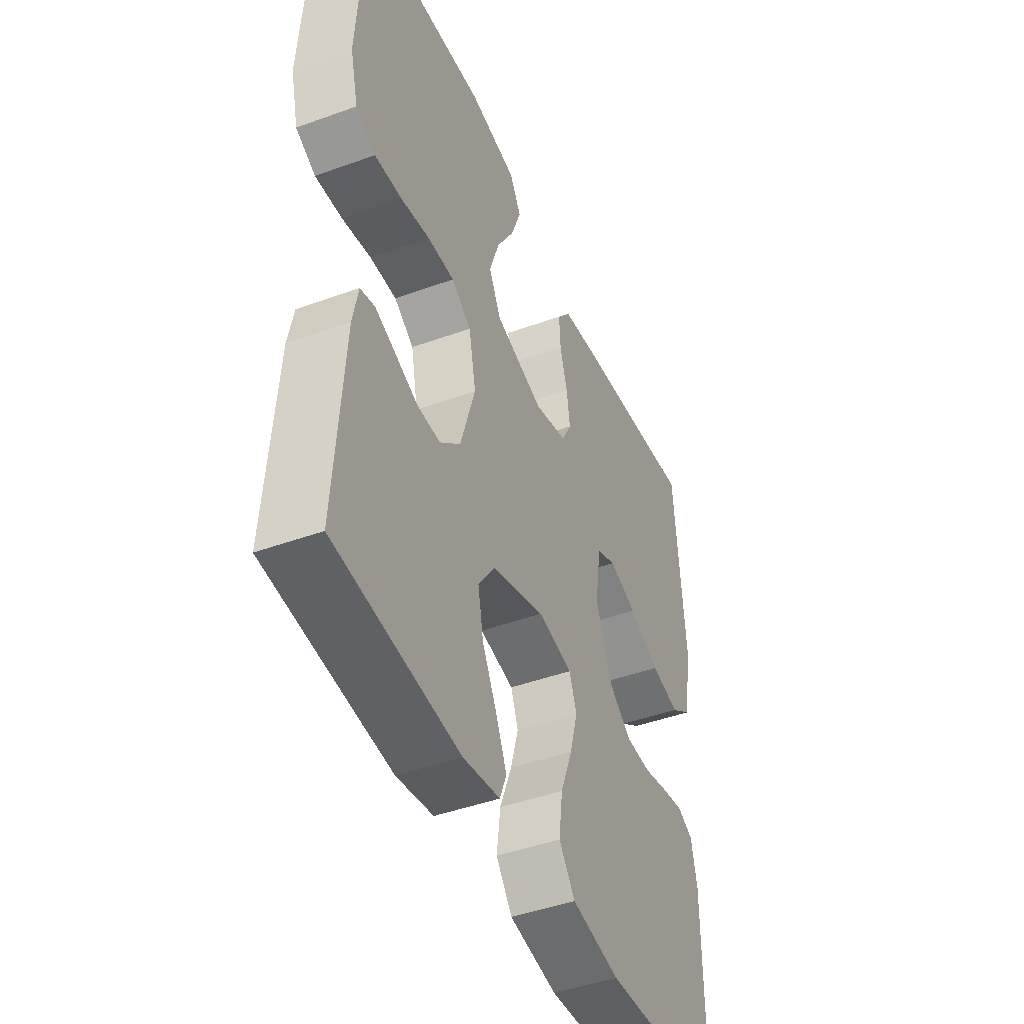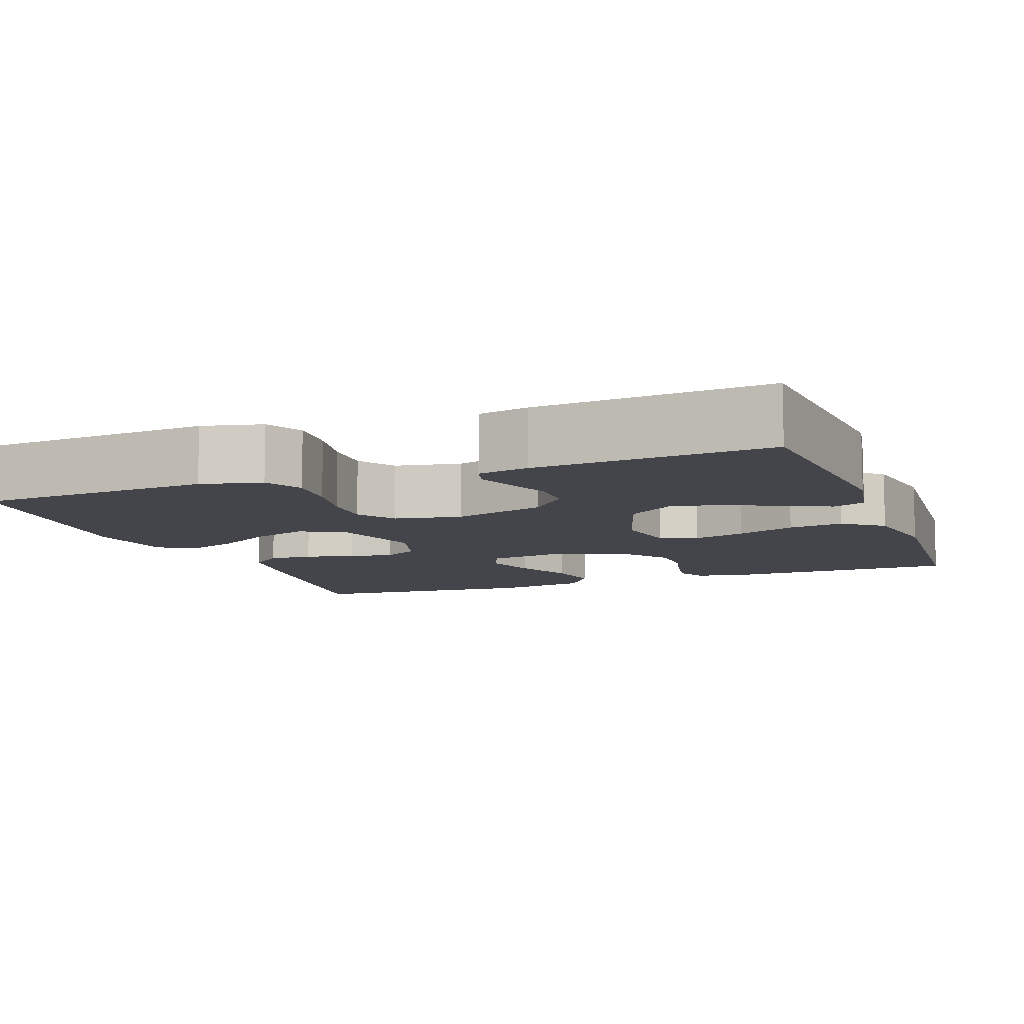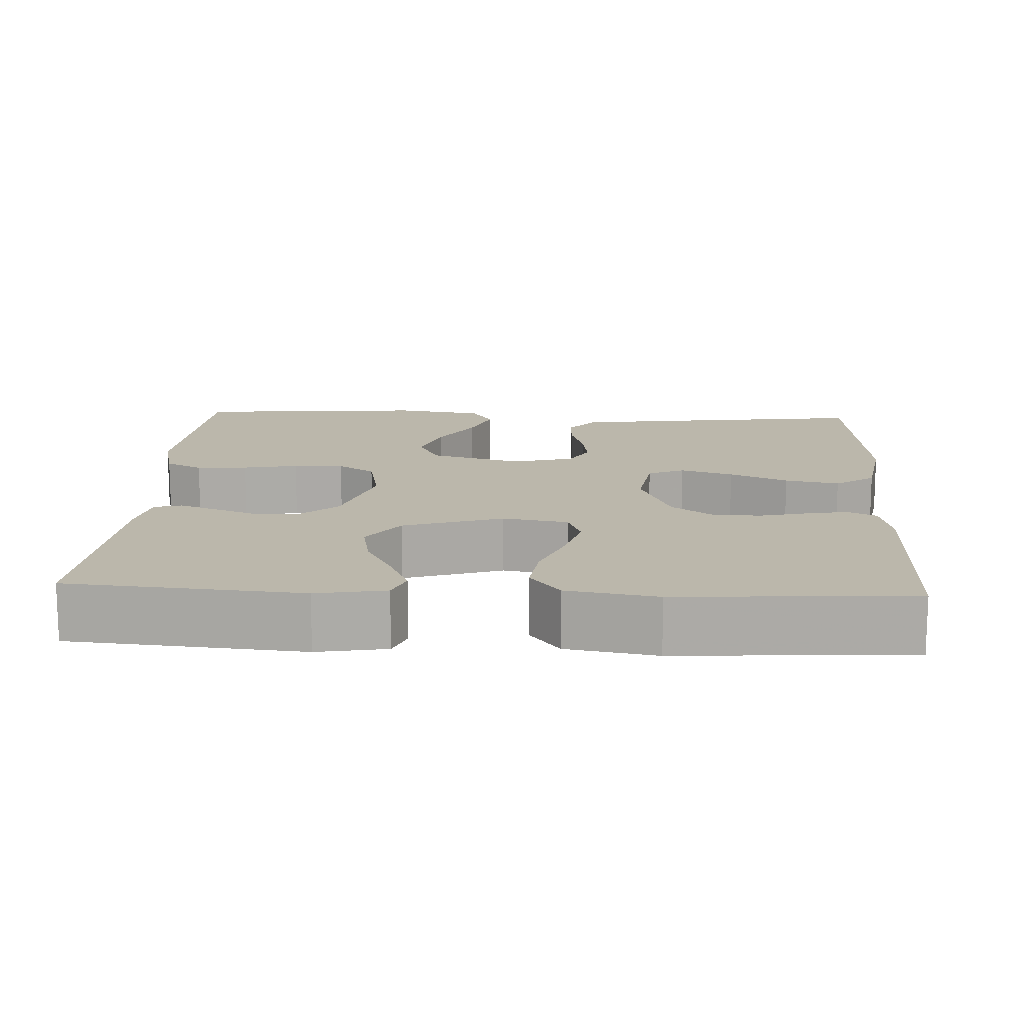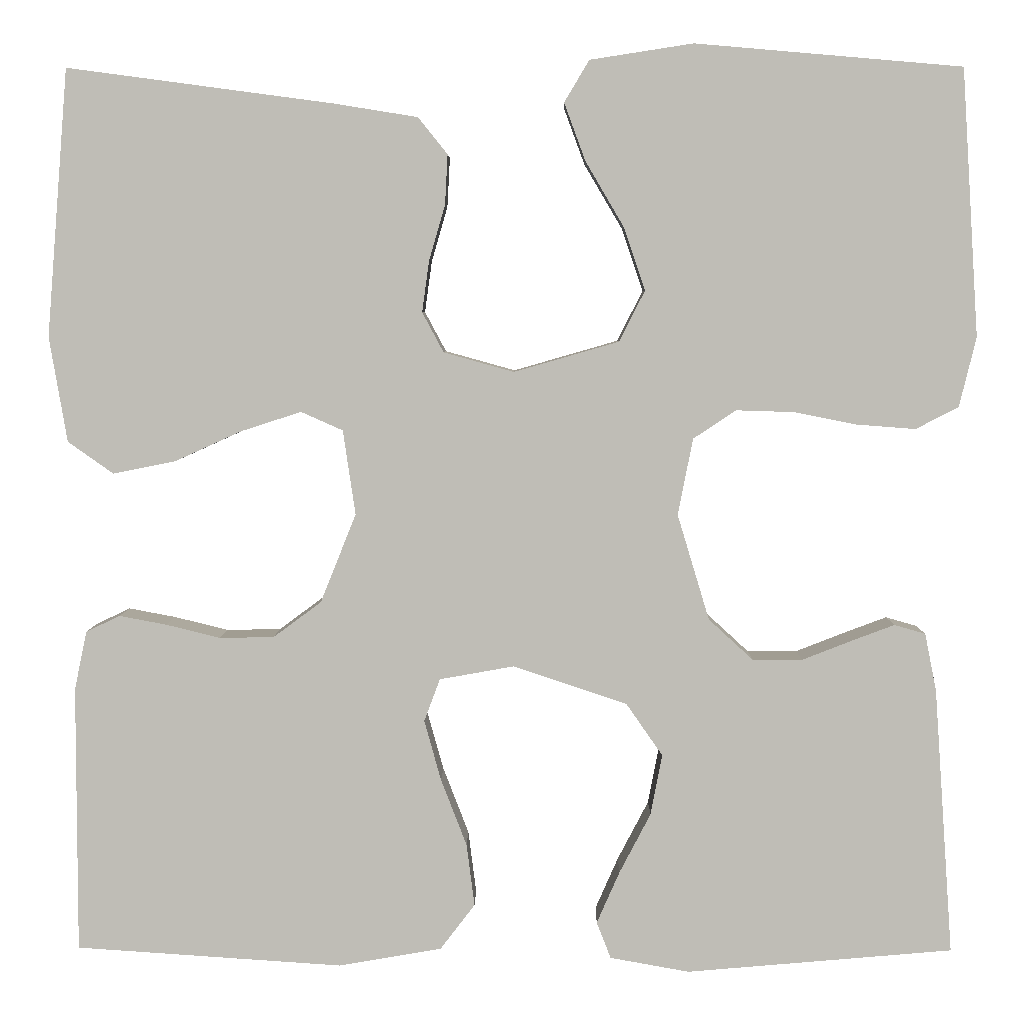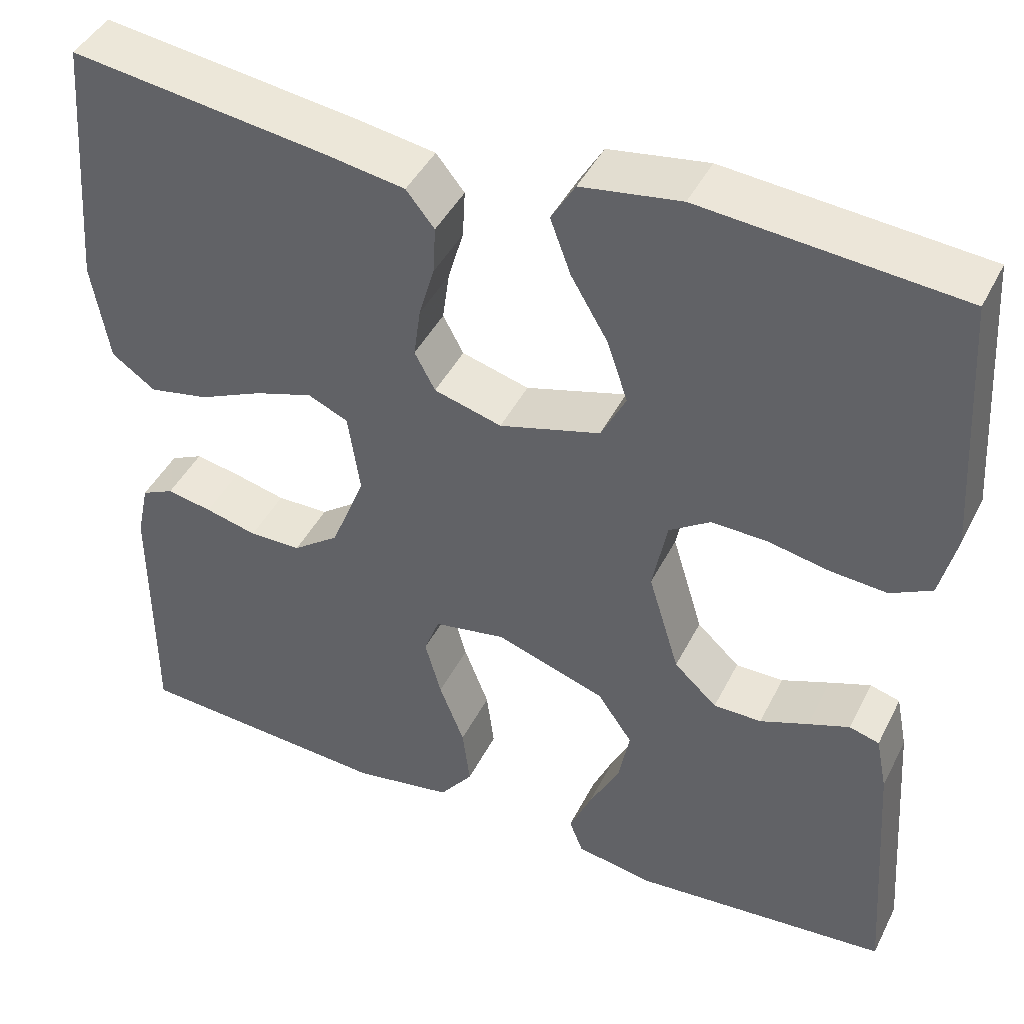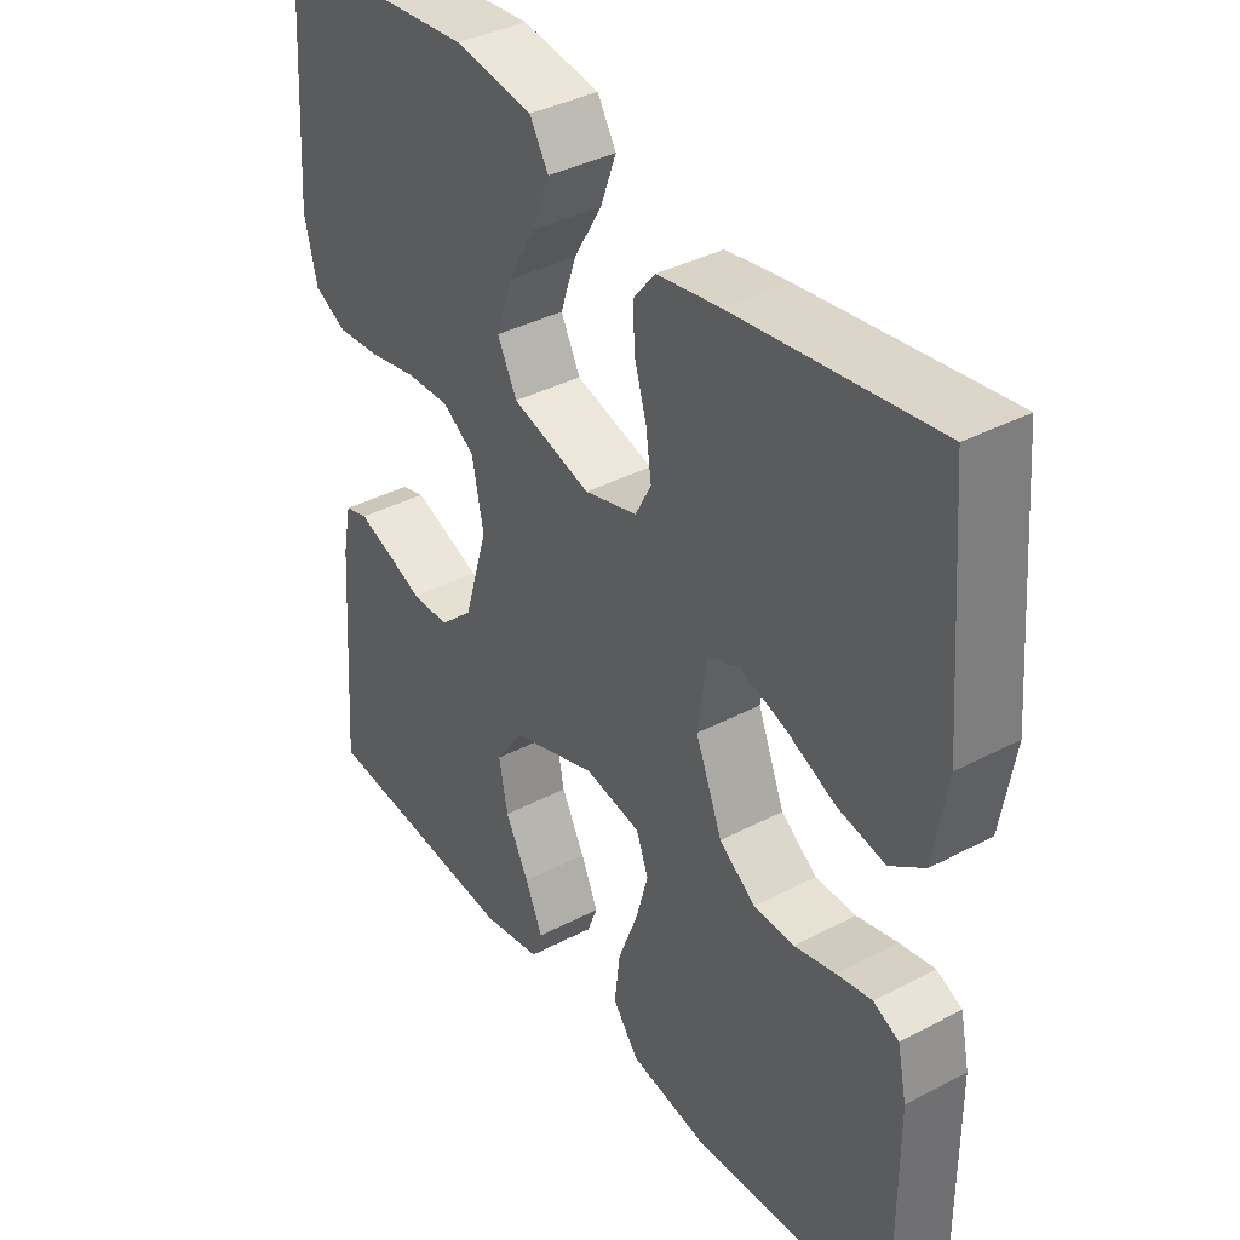
<metadata>
{"format":"obj","ext":"obj","renderer":"f3d","projection":"perspective","resolution":1024,"background":"white","views":[{"elev":-45.0,"azim":112.8,"up":"+Z"},{"elev":-9.3,"azim":110.6,"up":"+Y"},{"elev":14.2,"azim":-177.1,"up":"+Y"},{"elev":4.8,"azim":0.7,"up":"+Z"},{"elev":43.6,"azim":25.3,"up":"+Z"},{"elev":37.8,"azim":-123.9,"up":"+Z"}]}
</metadata>
<code>
v 0.5 0.07 -0.5
v 0.2 0.07 -0.526
v 0.111 0.07 -0.51
v 0.095 0.07 -0.469
v 0.121 0.07 -0.41
v 0.156 0.07 -0.343
v 0.169 0.07 -0.275
v 0.128 0.07 -0.216
v 0 0.07 -0.173
v -0.084 0.07 -0.188
v -0.102 0.07 -0.236
v -0.083 0.07 -0.304
v -0.054 0.07 -0.379
v -0.045 0.07 -0.449
v -0.084 0.07 -0.5
v -0.2 0.07 -0.52
v -0.5 0.07 -0.5
v -0.5 0.07 -0.2
v -0.486 0.07 -0.134
v -0.448 0.07 -0.116
v -0.395 0.07 -0.126
v -0.334 0.07 -0.141
v -0.273 0.07 -0.14
v -0.219 0.07 -0.1
v -0.179 0.07 0
v -0.193 0.07 0.095
v -0.24 0.07 0.116
v -0.308 0.07 0.094
v -0.383 0.07 0.06
v -0.453 0.07 0.046
v -0.504 0.07 0.082
v -0.524 0.07 0.2
v -0.5 0.07 0.5
v -0.2 0.07 0.46
v -0.107 0.07 0.445
v -0.074 0.07 0.404
v -0.077 0.07 0.348
v -0.095 0.07 0.286
v -0.103 0.07 0.228
v -0.079 0.07 0.183
v 0 0.07 0.161
v 0.118 0.07 0.195
v 0.147 0.07 0.252
v 0.123 0.07 0.323
v 0.08 0.07 0.396
v 0.056 0.07 0.461
v 0.084 0.07 0.508
v 0.2 0.07 0.526
v 0.5 0.07 0.5
v 0.519 0.07 0.2
v 0.5 0.07 0.122
v 0.452 0.07 0.097
v 0.386 0.07 0.102
v 0.315 0.07 0.116
v 0.25 0.07 0.118
v 0.202 0.07 0.086
v 0.185 0.07 0
v 0.221 0.07 -0.119
v 0.271 0.07 -0.165
v 0.327 0.07 -0.165
v 0.383 0.07 -0.143
v 0.431 0.07 -0.125
v 0.466 0.07 -0.135
v 0.479 0.07 -0.2
v 0.5 0 -0.5
v 0.2 0 -0.526
v 0.111 0 -0.51
v 0.095 0 -0.469
v 0.121 0 -0.41
v 0.156 0 -0.343
v 0.169 0 -0.275
v 0.128 0 -0.216
v 0 0 -0.173
v -0.084 0 -0.188
v -0.102 0 -0.236
v -0.083 0 -0.304
v -0.054 0 -0.379
v -0.045 0 -0.449
v -0.084 0 -0.5
v -0.2 0 -0.52
v -0.5 0 -0.5
v -0.5 0 -0.2
v -0.486 0 -0.134
v -0.448 0 -0.116
v -0.395 0 -0.126
v -0.334 0 -0.141
v -0.273 0 -0.14
v -0.219 0 -0.1
v -0.179 0 0
v -0.193 0 0.095
v -0.24 0 0.116
v -0.308 0 0.094
v -0.383 0 0.06
v -0.453 0 0.046
v -0.504 0 0.082
v -0.524 0 0.2
v -0.5 0 0.5
v -0.2 0 0.46
v -0.107 0 0.445
v -0.074 0 0.404
v -0.077 0 0.348
v -0.095 0 0.286
v -0.103 0 0.228
v -0.079 0 0.183
v 0 0 0.161
v 0.118 0 0.195
v 0.147 0 0.252
v 0.123 0 0.323
v 0.08 0 0.396
v 0.056 0 0.461
v 0.084 0 0.508
v 0.2 0 0.526
v 0.5 0 0.5
v 0.519 0 0.2
v 0.5 0 0.122
v 0.452 0 0.097
v 0.386 0 0.102
v 0.315 0 0.116
v 0.25 0 0.118
v 0.202 0 0.086
v 0.185 0 0
v 0.221 0 -0.119
v 0.271 0 -0.165
v 0.327 0 -0.165
v 0.383 0 -0.143
v 0.431 0 -0.125
v 0.466 0 -0.135
v 0.479 0 -0.2
f 4 5 6
f 3 4 6
f 2 3 6
f 1 2 6
f 64 1 6
f 63 64 6
f 62 63 6
f 61 62 6
f 60 61 6
f 59 60 6 7
f 58 59 7 8
f 57 58 8 9
f 56 57 9 10
f 52 53 54
f 51 52 54
f 50 51 54
f 49 50 54
f 48 49 54
f 47 48 54
f 46 47 54
f 45 46 54
f 44 45 54
f 43 44 54 55
f 42 43 55 56
f 36 37 38
f 35 36 38
f 34 35 38
f 33 34 38
f 32 33 38
f 31 32 38
f 30 31 38
f 29 30 38
f 28 29 38
f 27 28 38 39
f 26 27 39 40
f 20 21 22
f 19 20 22
f 18 19 22
f 17 18 22
f 16 17 22
f 15 16 22
f 14 15 22
f 13 14 22
f 12 13 22
f 11 12 22 23
f 10 11 23 24
f 10 24 25
f 56 10 25
f 42 56 25
f 41 42 25
f 25 26 40 41
f 70 69 68
f 70 68 67
f 70 67 66
f 70 66 65
f 70 65 128
f 70 128 127
f 70 127 126
f 70 126 125
f 70 125 124
f 71 70 124 123
f 72 71 123 122
f 73 72 122 121
f 74 73 121 120
f 118 117 116
f 118 116 115
f 118 115 114
f 118 114 113
f 118 113 112
f 118 112 111
f 118 111 110
f 118 110 109
f 118 109 108
f 119 118 108 107
f 120 119 107 106
f 102 101 100
f 102 100 99
f 102 99 98
f 102 98 97
f 102 97 96
f 102 96 95
f 102 95 94
f 102 94 93
f 102 93 92
f 103 102 92 91
f 104 103 91 90
f 86 85 84
f 86 84 83
f 86 83 82
f 86 82 81
f 86 81 80
f 86 80 79
f 86 79 78
f 86 78 77
f 86 77 76
f 87 86 76 75
f 88 87 75 74
f 89 88 74
f 89 74 120
f 89 120 106
f 89 106 105
f 105 104 90 89
f 1 65 66 2
f 2 66 67 3
f 3 67 68 4
f 4 68 69 5
f 5 69 70 6
f 6 70 71 7
f 7 71 72 8
f 8 72 73 9
f 9 73 74 10
f 10 74 75 11
f 11 75 76 12
f 12 76 77 13
f 13 77 78 14
f 14 78 79 15
f 15 79 80 16
f 16 80 81 17
f 17 81 82 18
f 18 82 83 19
f 19 83 84 20
f 20 84 85 21
f 21 85 86 22
f 22 86 87 23
f 23 87 88 24
f 24 88 89 25
f 25 89 90 26
f 26 90 91 27
f 27 91 92 28
f 28 92 93 29
f 29 93 94 30
f 30 94 95 31
f 31 95 96 32
f 32 96 97 33
f 33 97 98 34
f 34 98 99 35
f 35 99 100 36
f 36 100 101 37
f 37 101 102 38
f 38 102 103 39
f 39 103 104 40
f 40 104 105 41
f 41 105 106 42
f 42 106 107 43
f 43 107 108 44
f 44 108 109 45
f 45 109 110 46
f 46 110 111 47
f 47 111 112 48
f 48 112 113 49
f 49 113 114 50
f 50 114 115 51
f 51 115 116 52
f 52 116 117 53
f 53 117 118 54
f 54 118 119 55
f 55 119 120 56
f 56 120 121 57
f 57 121 122 58
f 58 122 123 59
f 59 123 124 60
f 60 124 125 61
f 61 125 126 62
f 62 126 127 63
f 63 127 128 64
f 64 128 65 1

</code>
